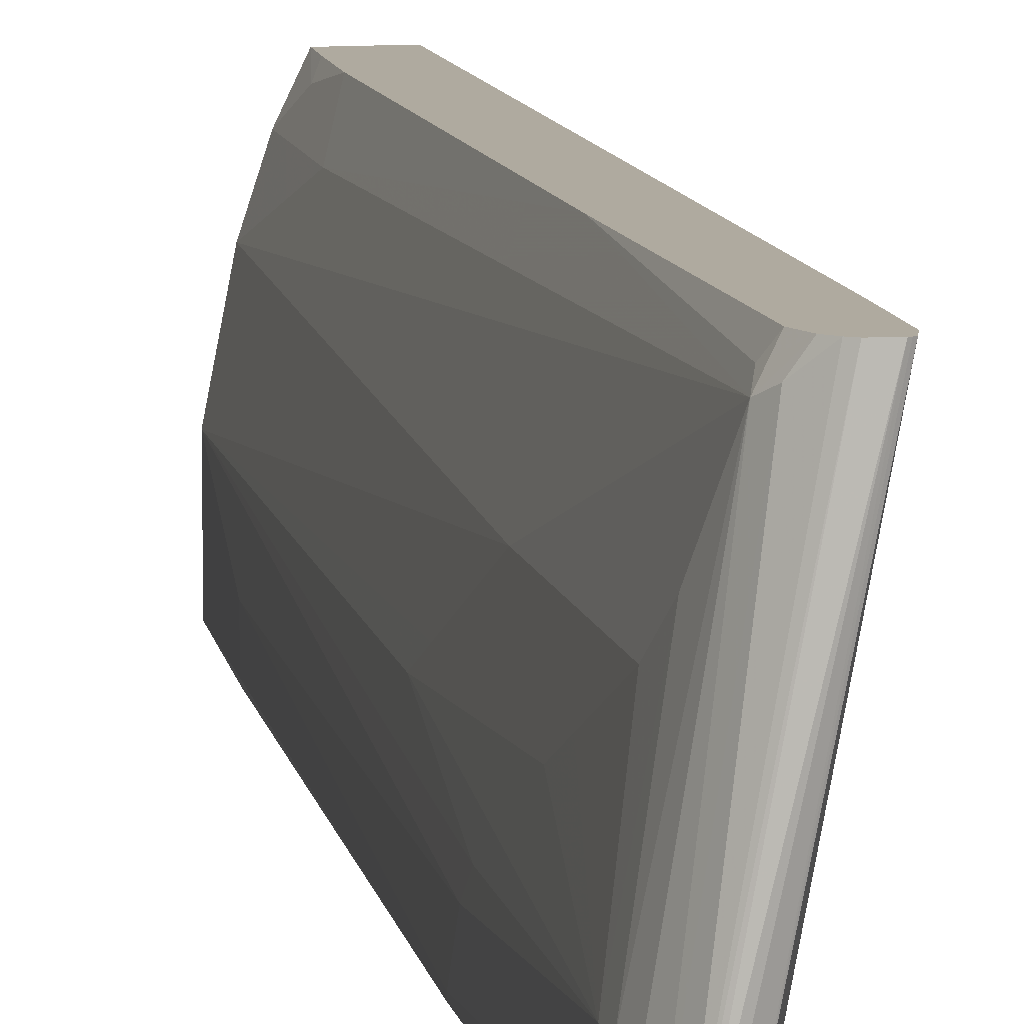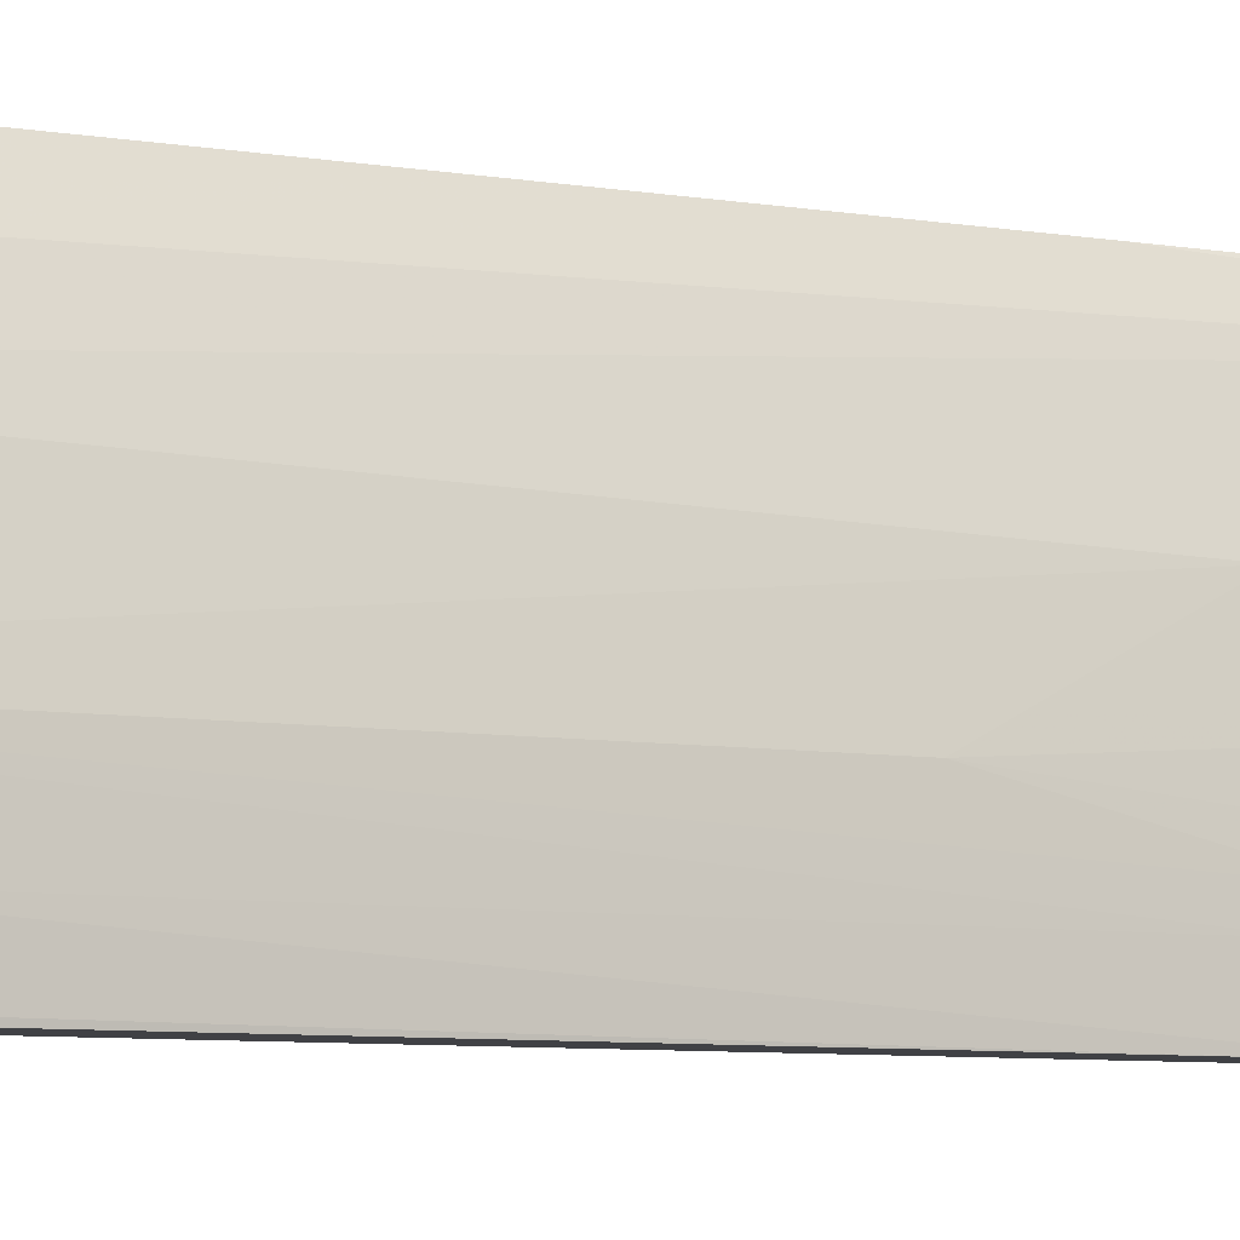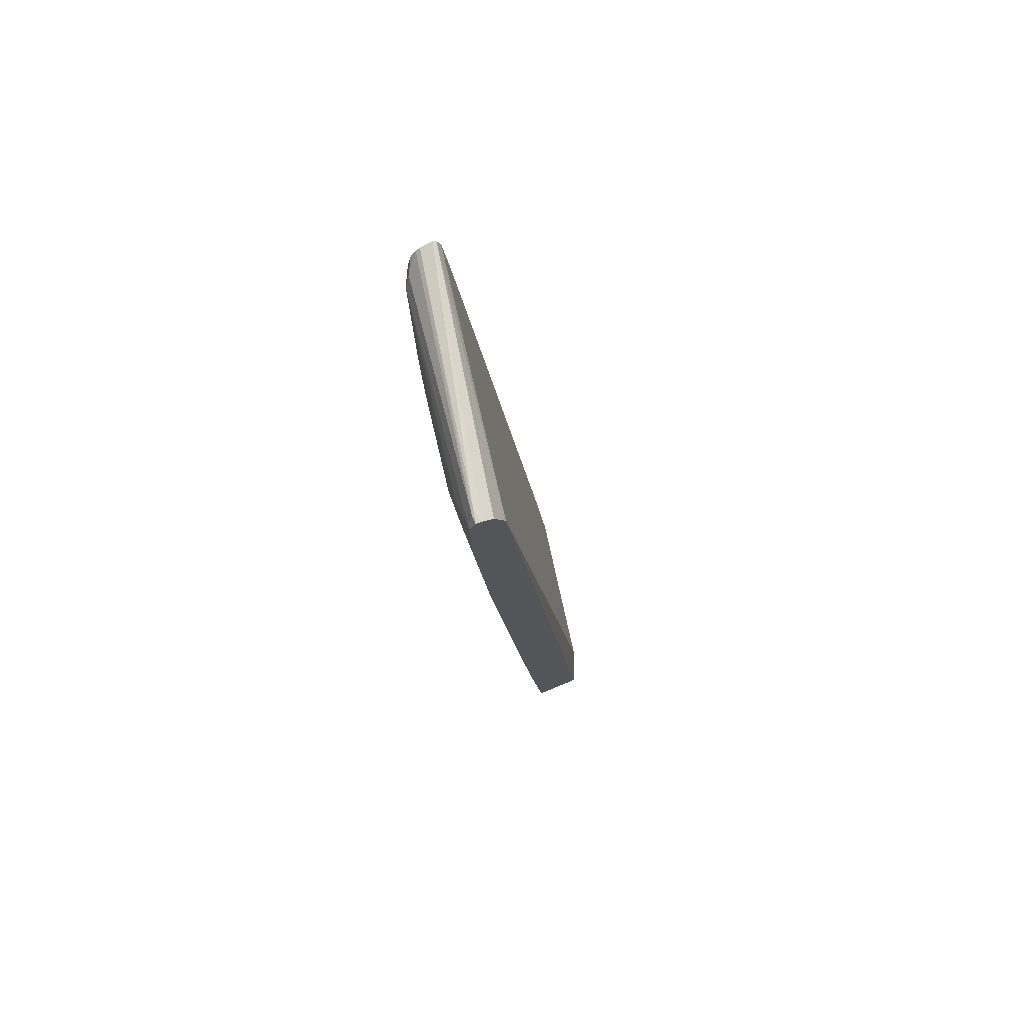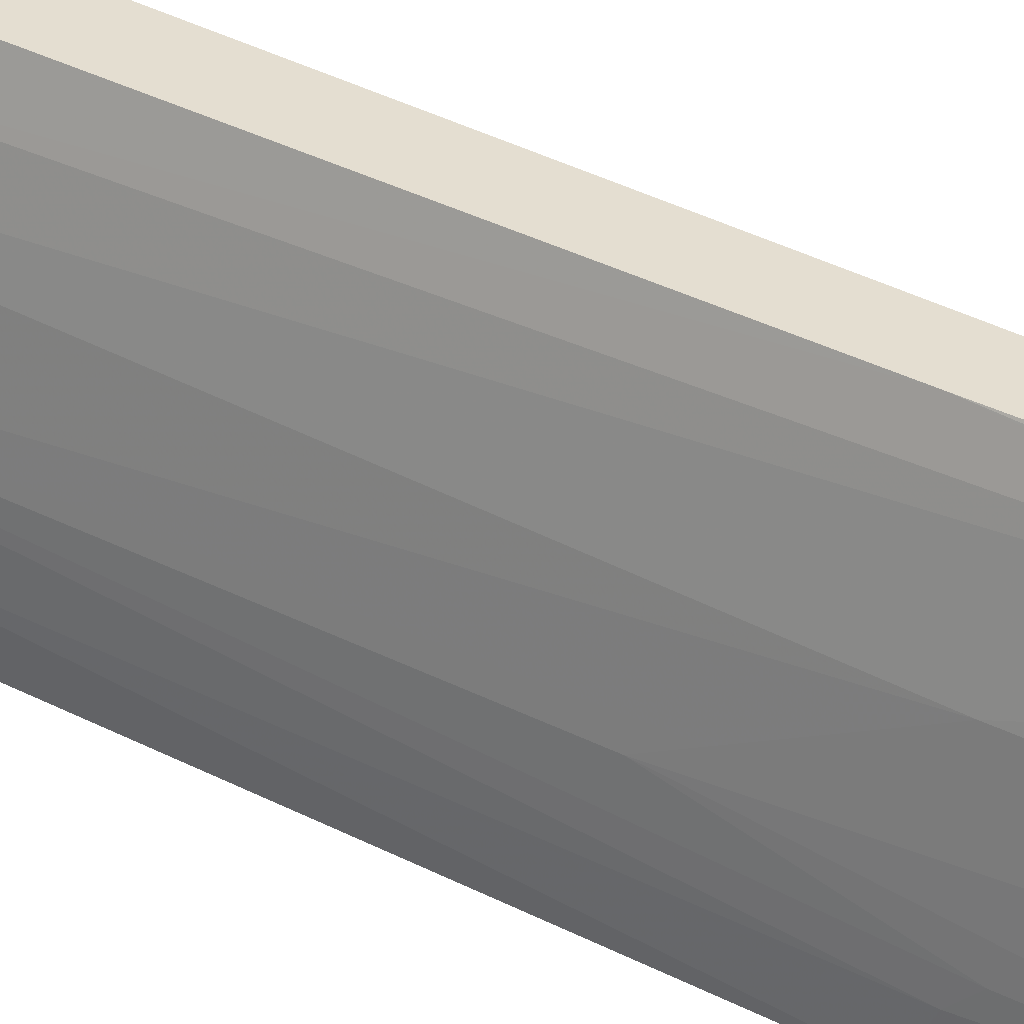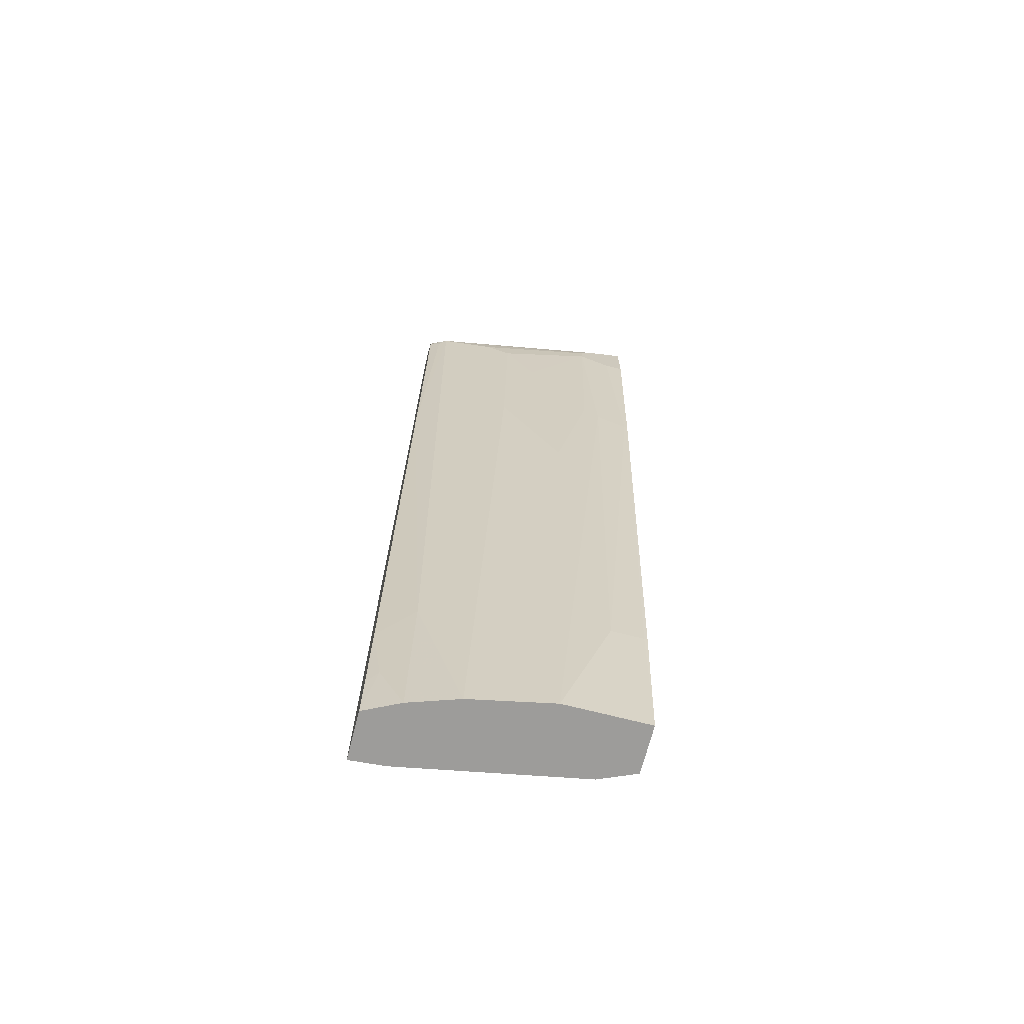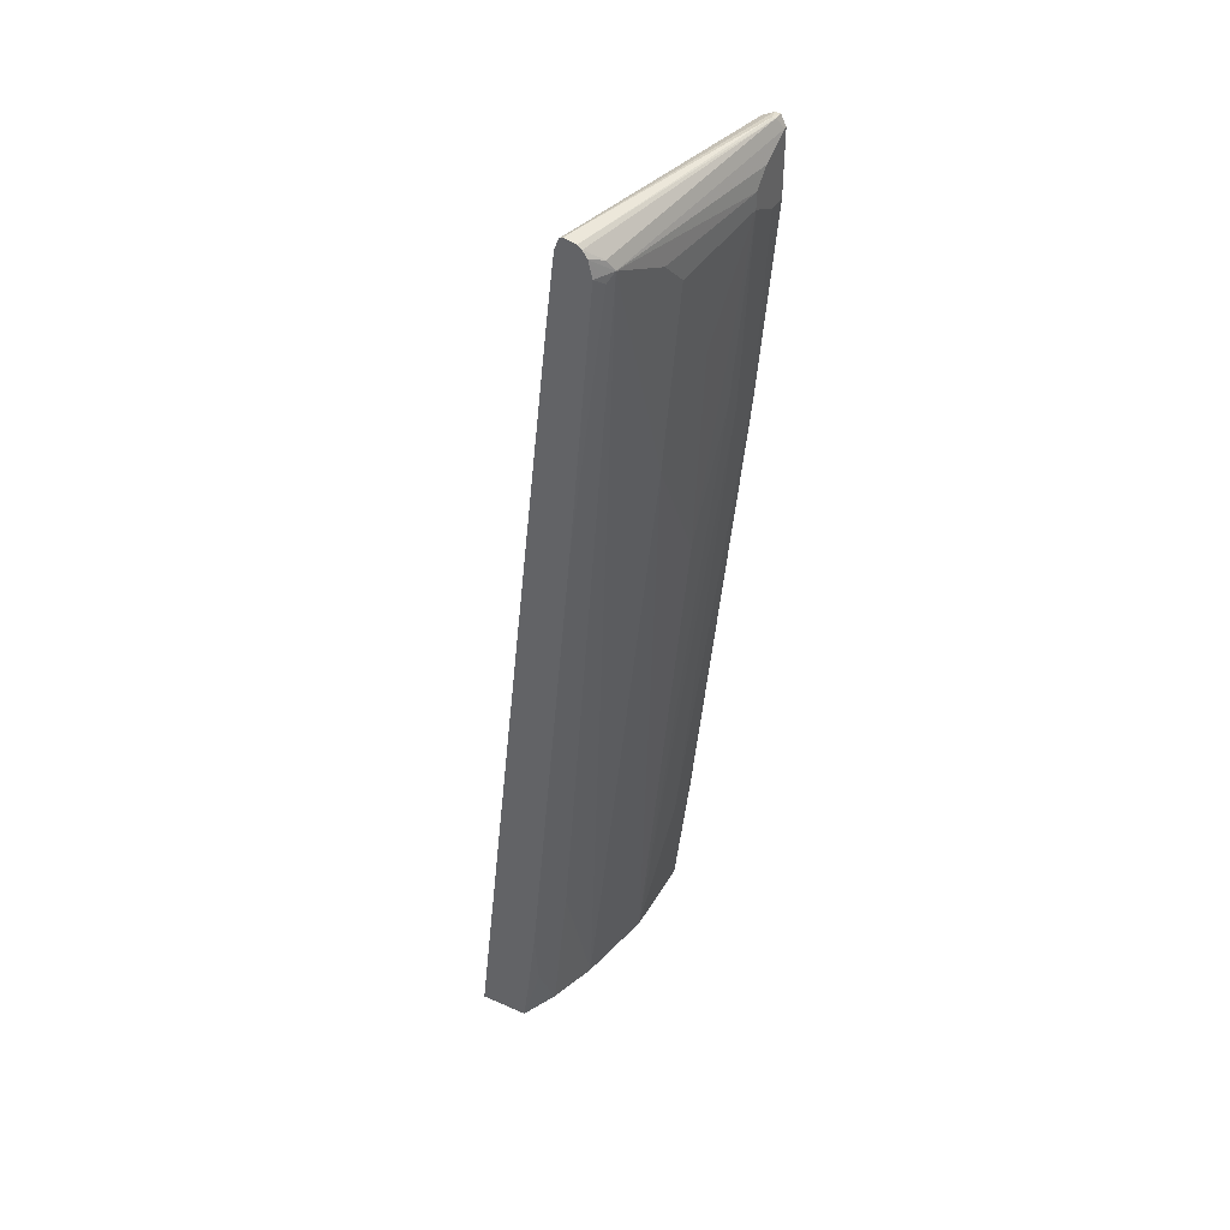
<metadata>
{"format":"obj","ext":"obj","renderer":"f3d","projection":"perspective","resolution":1024,"background":"white","views":[{"elev":9.5,"azim":164.6,"up":"+Z"},{"elev":-5.8,"azim":53.0,"up":"+Z"},{"elev":73.9,"azim":157.5,"up":"+Y"},{"elev":36.5,"azim":118.5,"up":"+Z"},{"elev":-70.1,"azim":75.6,"up":"+Y"},{"elev":41.6,"azim":28.0,"up":"+Y"}]}
</metadata>
<code>
v 0.6199 -0.4961 0.2689
v 0.6228 -0.4961 0.2305
v 0.6728 -0.4961 0.2689
v 0.7083 0.3014 0.2689
v 0.6583 -0.4961 0.03547
v 0.726 0.4611 0.2689
v 0.7803 0.5142 -0.00373
v 0.6916 -0.4961 0.2305
v 0.6872 -0.4345 0.2571
v 0.6795 -0.4462 0.2689
v 0.6749 -0.4961 -0.00373
v 0.7345 0.532 0.2689
v 0.739 0.5438 0.2689
v 0.7815 0.5168 -0.00373
v 0.7094 -0.4961 0.1773
v 0.7094 -0.3192 0.2305
v 0.6916 -0.4256 0.2483
v 0.6902 -0.3576 0.2689
v 0.7271 -0.4961 -0.00373
v 0.741 0.545 0.2689
v 0.7921 0.5379 -0.00373
v 0.7271 -0.4961 0.08868
v 0.7803 0.2482 0.1596
v 0.7803 0.5142 0.2483
v 0.7437 0.2128 0.2689
v 0.7448 -0.3332 -0.00373
v 0.7448 -0.3369 6.41e-06
v 0.743 0.546 0.2689
v 0.8039 0.5438 -0.00373
v 0.7448 -0.3369 0.03547
v 0.798 0.2482 0.03547
v 0.798 0.2659 0.05322
v 0.7803 0.1064 0.08868
v 0.7803 0.1418 0.1064
v 0.798 0.3901 0.1241
v 0.798 0.4611 0.1596
v 0.7936 0.4876 0.1862
v 0.8158 0.4965 0.05322
v 0.8158 0.5142 0.03547
v 0.8158 0.532 6.41e-06
v 0.7744 0.526 0.2542
v 0.7659 0.532 0.2689
v 0.7744 0.5142 0.2601
v 0.7759 0.5053 0.2571
v 0.77 0.5142 0.2689
v 0.798 0.2305 -0.00373
v 0.8069 0.5452 0.008893
v 0.756 0.5432 0.2689
v 0.8098 0.5438 -0.00373
v 0.798 0.2305 6.41e-06
v 0.8158 0.4611 0.01775
v 0.8158 0.4788 0.05322
v 0.798 0.3547 0.1064
v 0.8158 0.532 -0.00373
v 0.8139 0.5357 -0.00373
v 0.8098 0.5438 0.005931
v 0.7605 0.5394 0.2689
v 0.8158 0.4611 -0.00373
f 24 43 44
f 24 44 25
f 25 44 45
f 26 46 27
f 30 50 31
f 27 50 30
f 28 47 29
f 28 48 47
f 29 47 49
f 24 42 43
f 27 46 50
f 24 41 42
f 22 30 31
f 24 39 40
f 24 38 39
f 24 37 38
f 23 36 37
f 23 35 36
f 23 34 35
f 22 34 23
f 22 33 34
f 22 32 33
f 22 31 32
f 31 50 51
f 24 40 41
f 31 51 52
f 49 56 55
f 32 52 33
f 21 28 29
f 48 57 56
f 47 56 49
f 47 48 56
f 46 51 50
f 46 58 51
f 43 45 44
f 42 45 43
f 41 57 42
f 41 56 57
f 40 56 41
f 40 55 56
f 40 54 55
f 38 40 39
f 38 54 40
f 38 58 54
f 38 51 58
f 38 52 51
f 37 52 38
f 36 52 37
f 35 52 36
f 35 53 52
f 34 53 35
f 33 53 34
f 33 52 53
f 31 52 32
f 20 28 21
f 23 37 24
f 19 27 30
f 3 8 9
f 2 7 5
f 2 6 7
f 2 4 6
f 1 4 2
f 1 6 4
f 1 12 6
f 1 13 12
f 1 20 13
f 1 28 20
f 1 48 28
f 1 57 48
f 1 42 57
f 1 45 42
f 1 25 45
f 1 18 25
f 1 3 10
f 1 8 3
f 1 15 8
f 1 22 15
f 1 19 22
f 1 11 19
f 1 5 11
f 1 2 5
f 19 30 22
f 3 9 10
f 5 7 11
f 1 10 18
f 7 12 13
f 19 26 27
f 6 12 7
f 16 25 18
f 16 24 25
f 15 24 16
f 15 23 24
f 13 21 14
f 13 20 21
f 9 18 10
f 9 16 18
f 9 17 16
f 8 17 9
f 15 22 23
f 8 15 16
f 7 14 21
f 7 13 14
f 8 16 17
f 7 21 29
f 7 29 49
f 7 55 54
f 7 49 55
f 7 54 58
f 7 58 46
f 7 46 26
f 7 26 19
f 7 19 11

</code>
